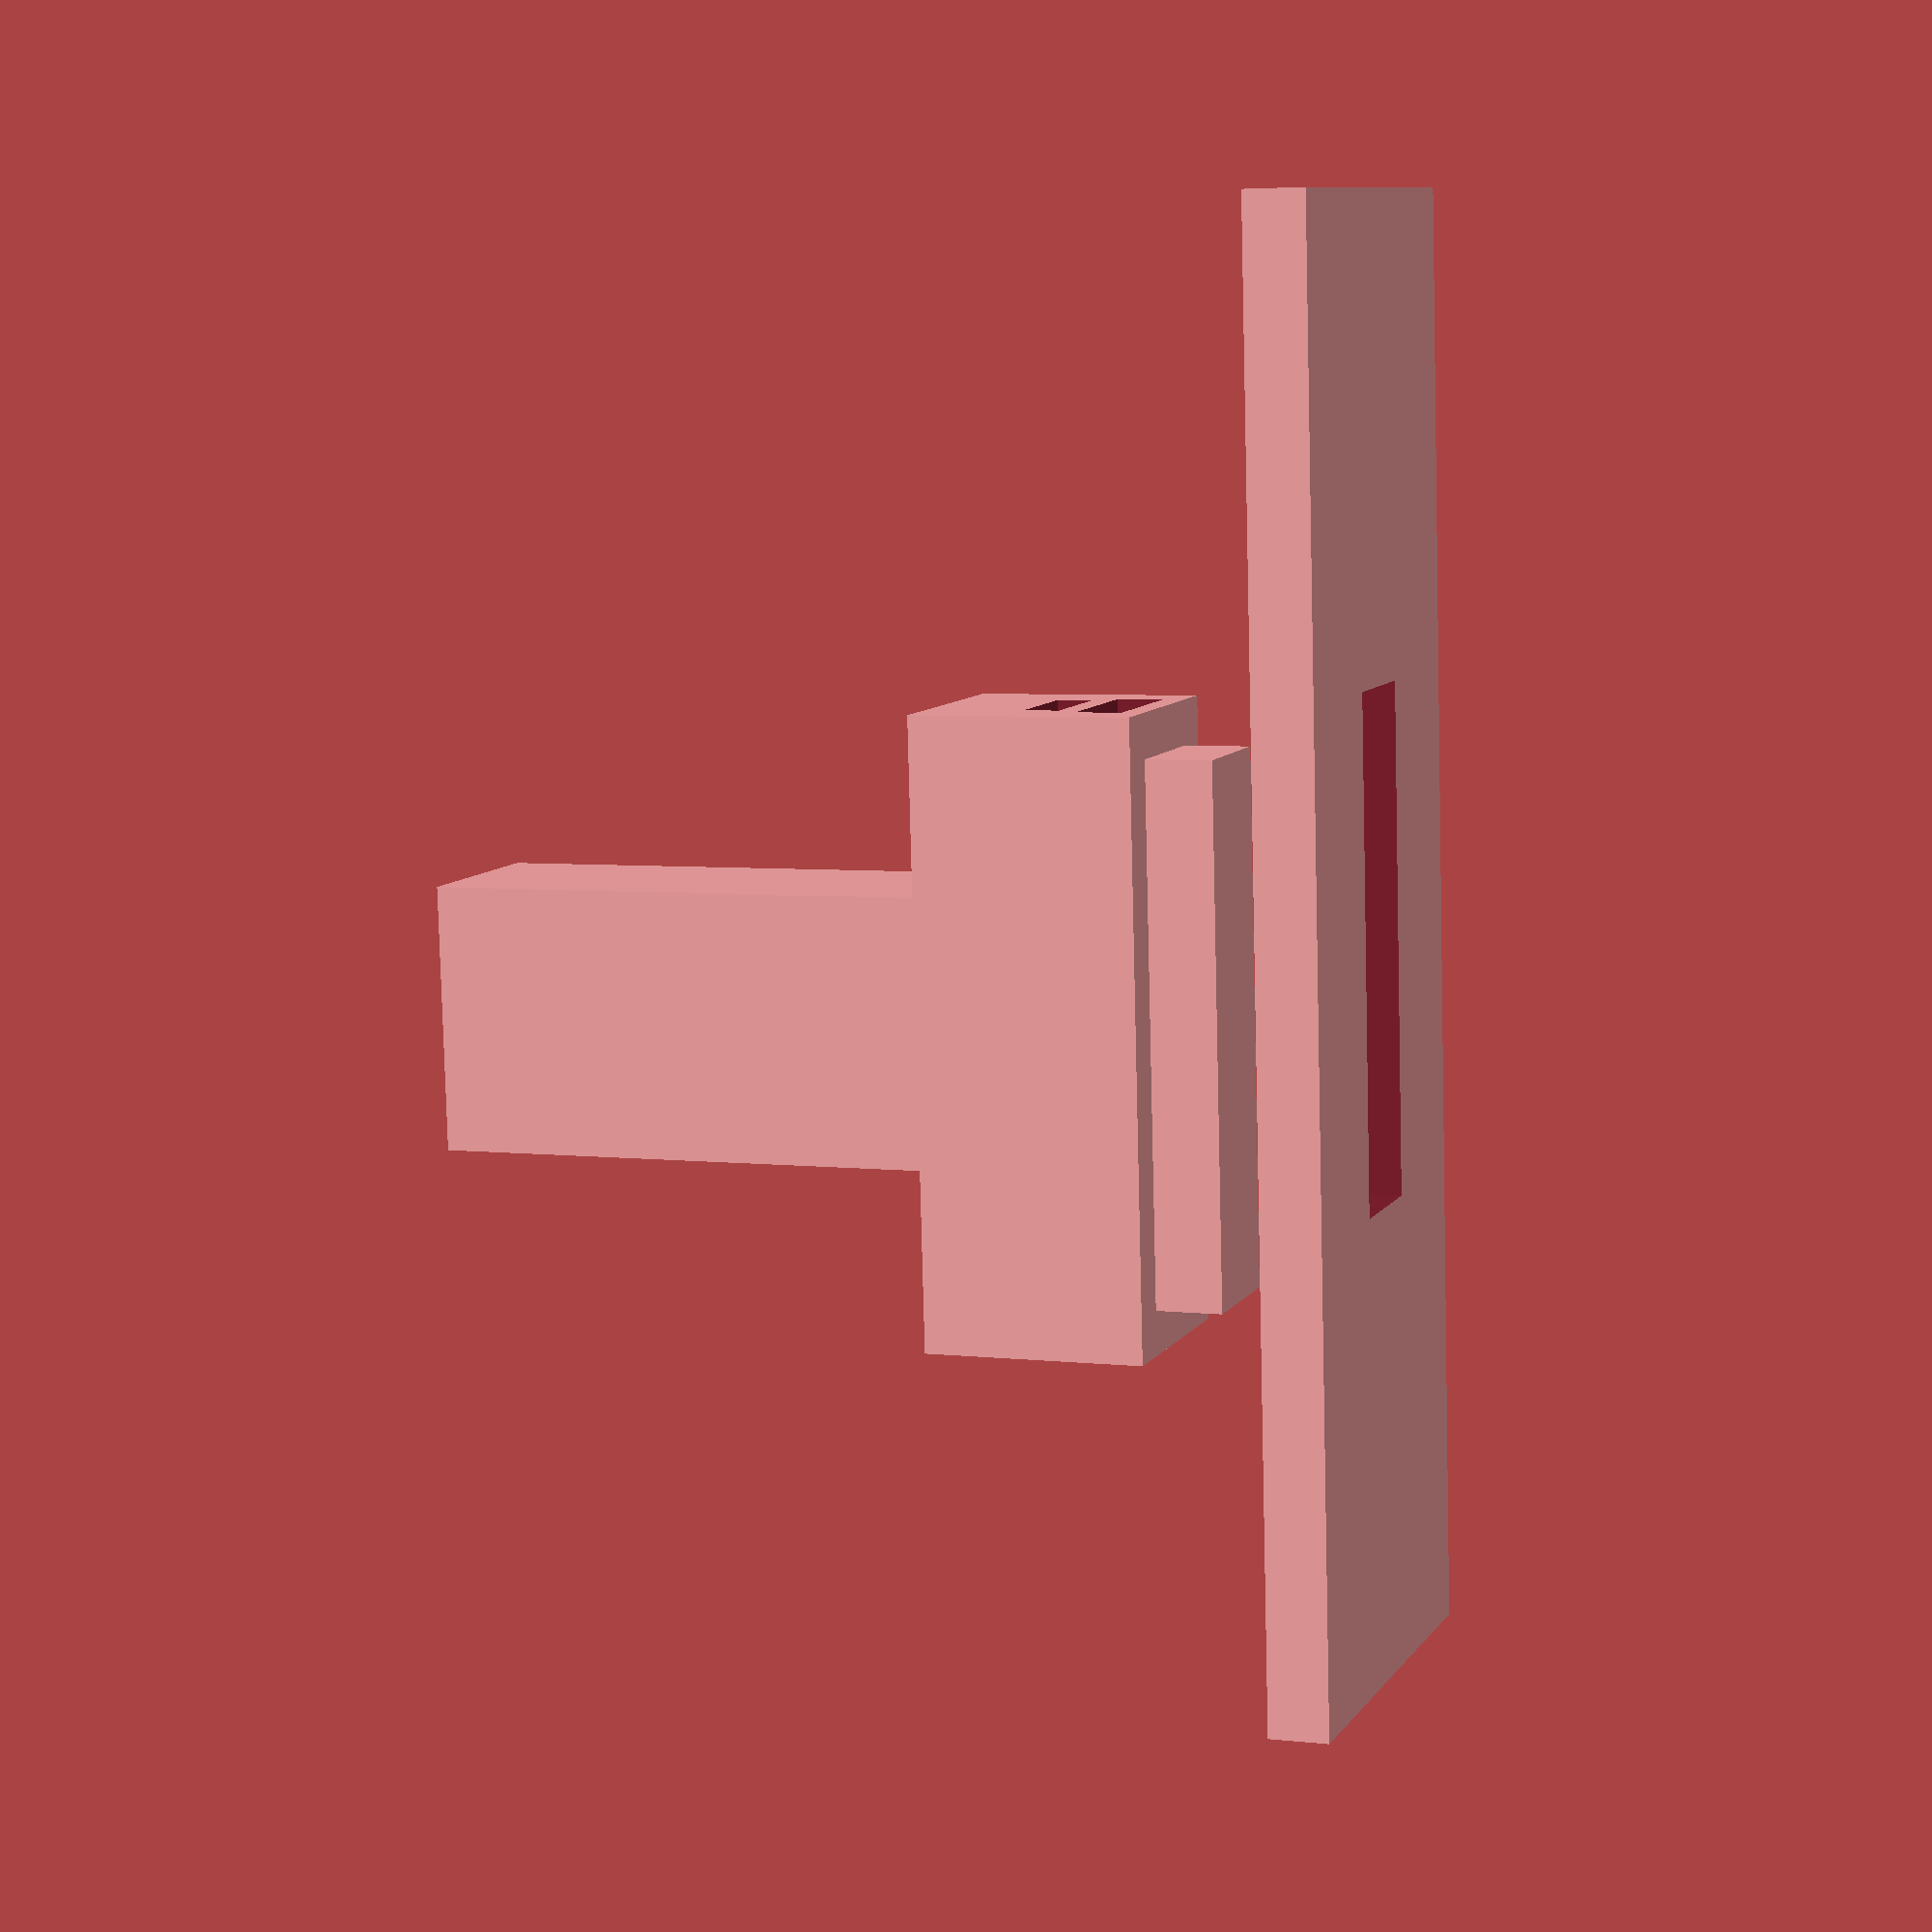
<openscad>
$fa=3;
$fs=0.05;
p = 0.02;
p2 = 2*p;

a = 30.0;
b = 7.0;
c = 2.5;
m = 2.0;
s = 5.6;

cc = 1.5*c;
aa = a+5;
bb = b+5;

union() {    
    translate([0, 0, cc/2])
    cube([a, b, cc], center=true);    
    
    difference() {
        translate([0, 0, 5*c/2 + cc])
        cube([aa, bb, 5*c], center=true);
        translate([(aa-a)/2, 0, c/2 + cc + c/2])
        cube([a+(aa-a)/2+p+0.2, b+0.2, c+0.1], center=true);
        translate([aa/2 - s/2, 0, m/2 + 3.5*c])
        cube([s+p, s, m], center=true);
        translate([aa/2 - s/2, 0, 4*c/2 + cc + c])
        cylinder(d=3.1, h=4*c+p, center=true);
    }    
    
    translate([0, 0, 30/2 + 6 * c])
    cube([15, 1.5*b, 30], center=true);
}

translate([0, 30, 0])
difference() {
    translate([0, 0, cc/2])
    cube([3*a, 4*b, cc], center=true);
    translate([0, 0, cc/2])
    cube([a, b, cc+p]*1.05, center=true);
}
</openscad>
<views>
elev=175.5 azim=94.3 roll=69.9 proj=p view=wireframe
</views>
